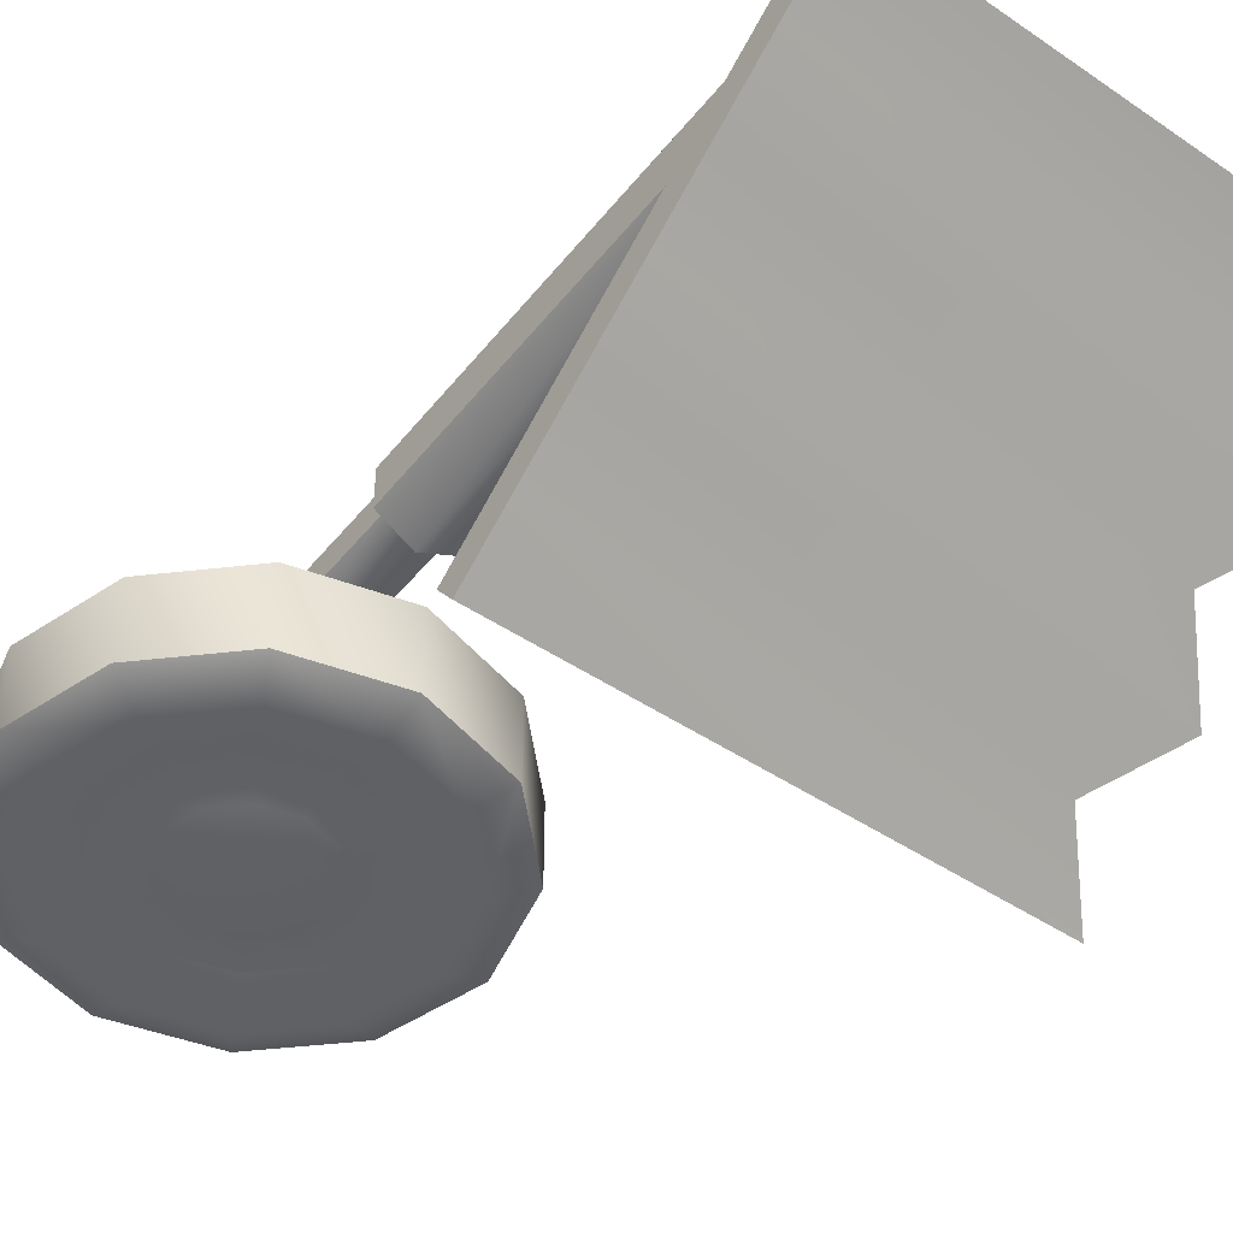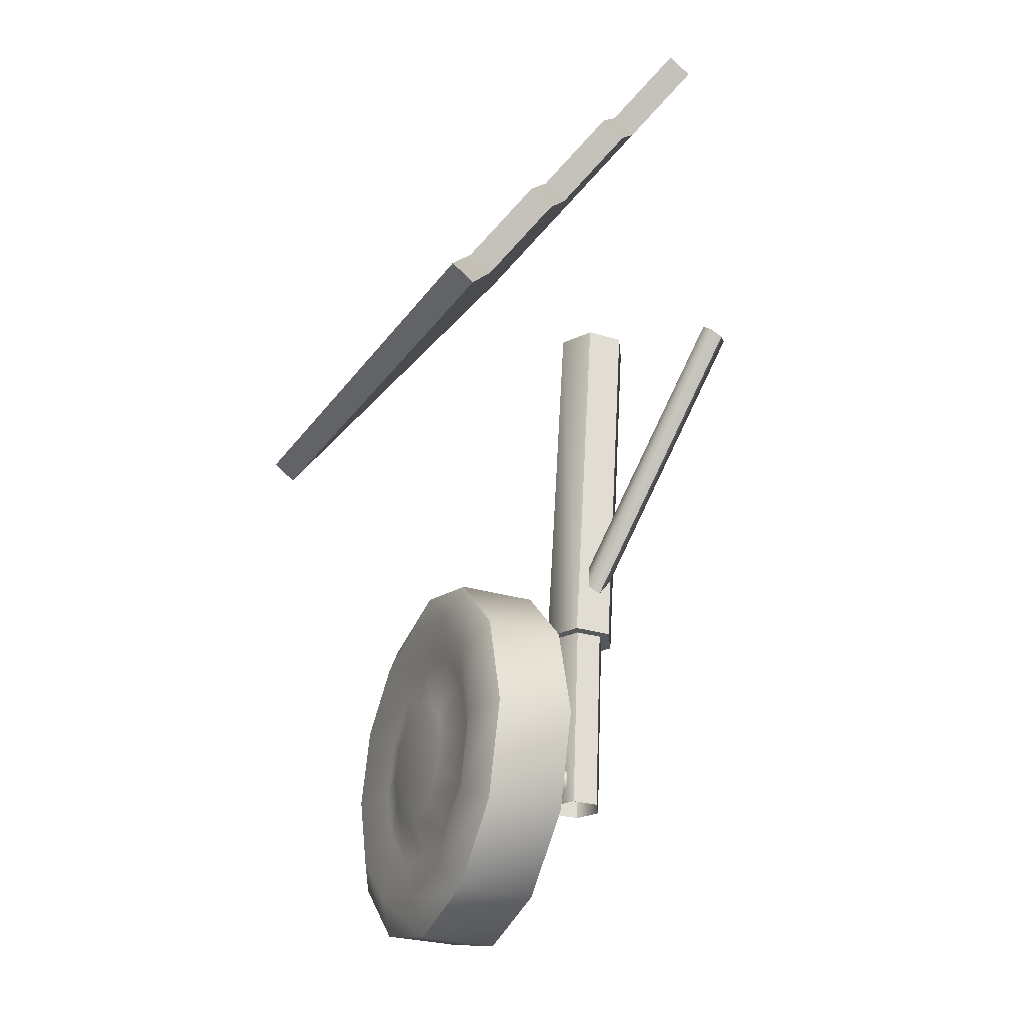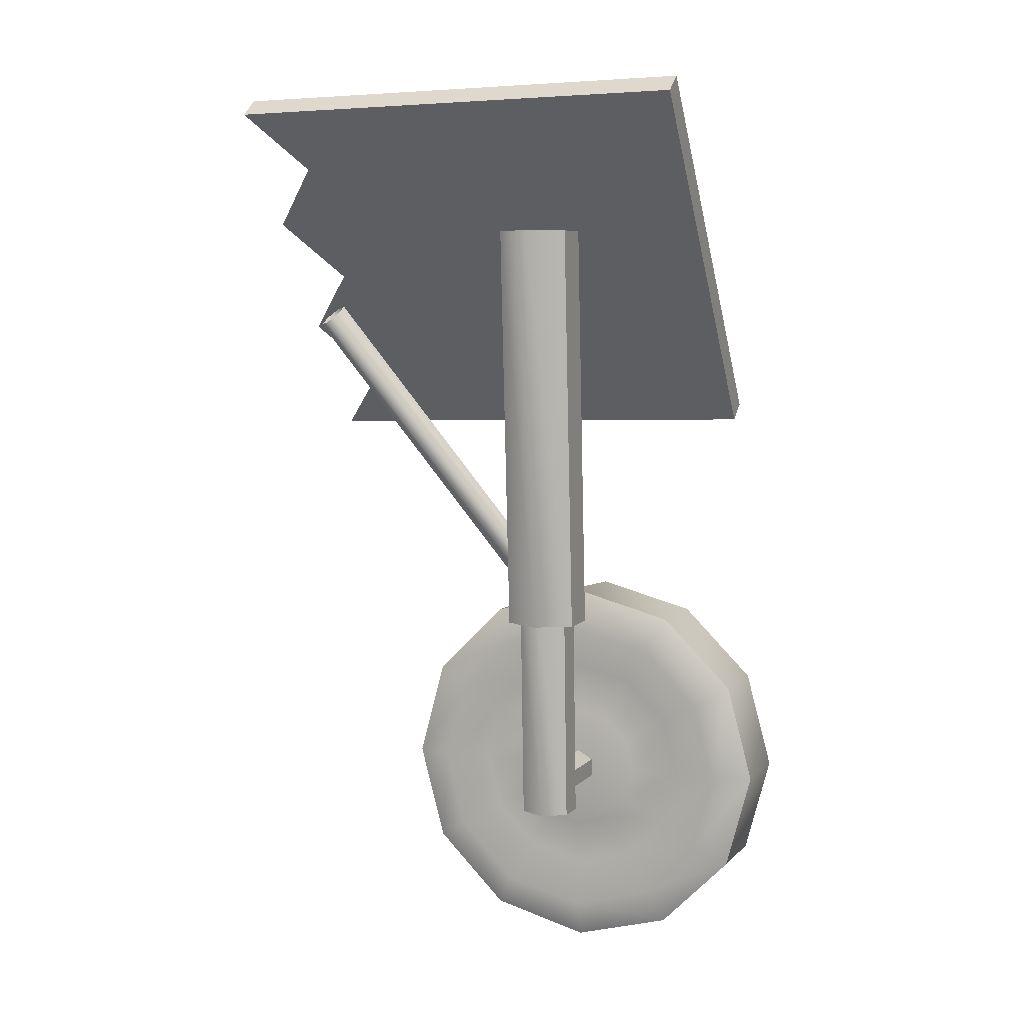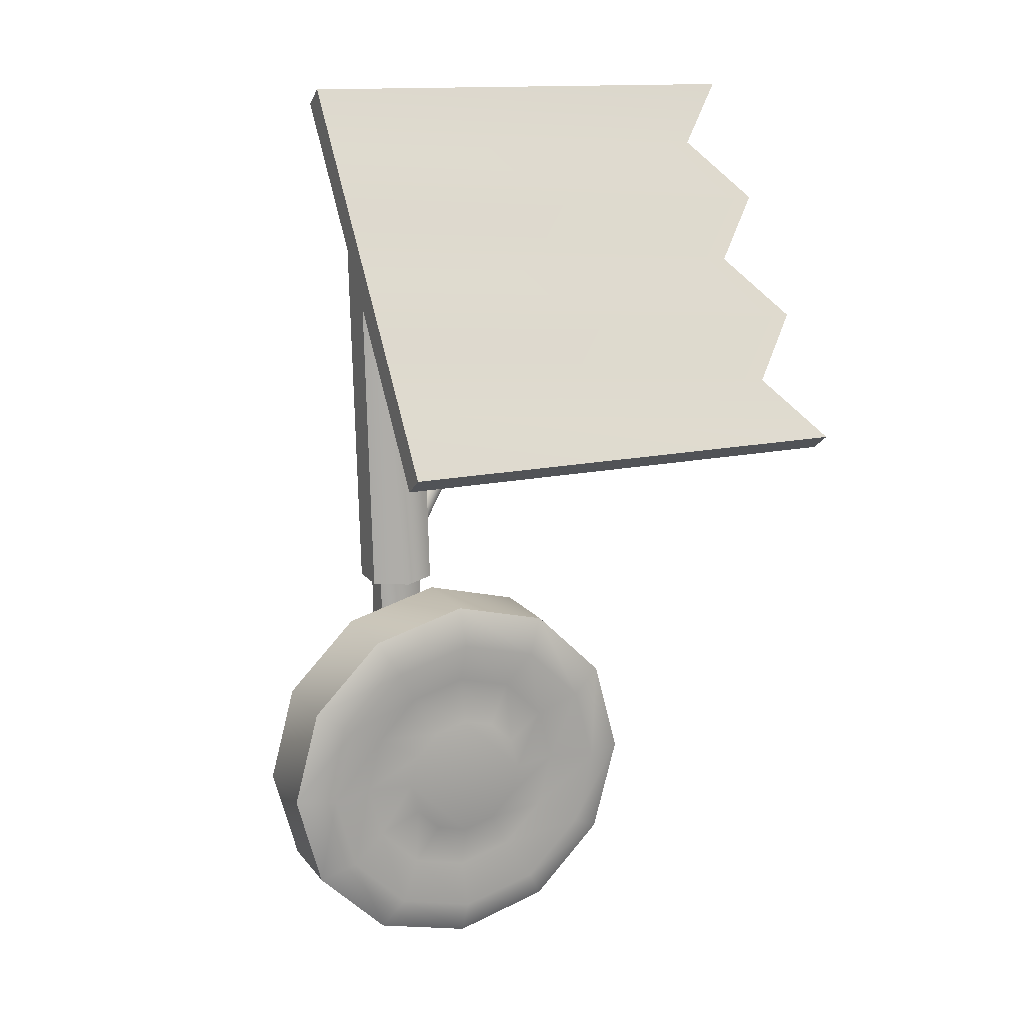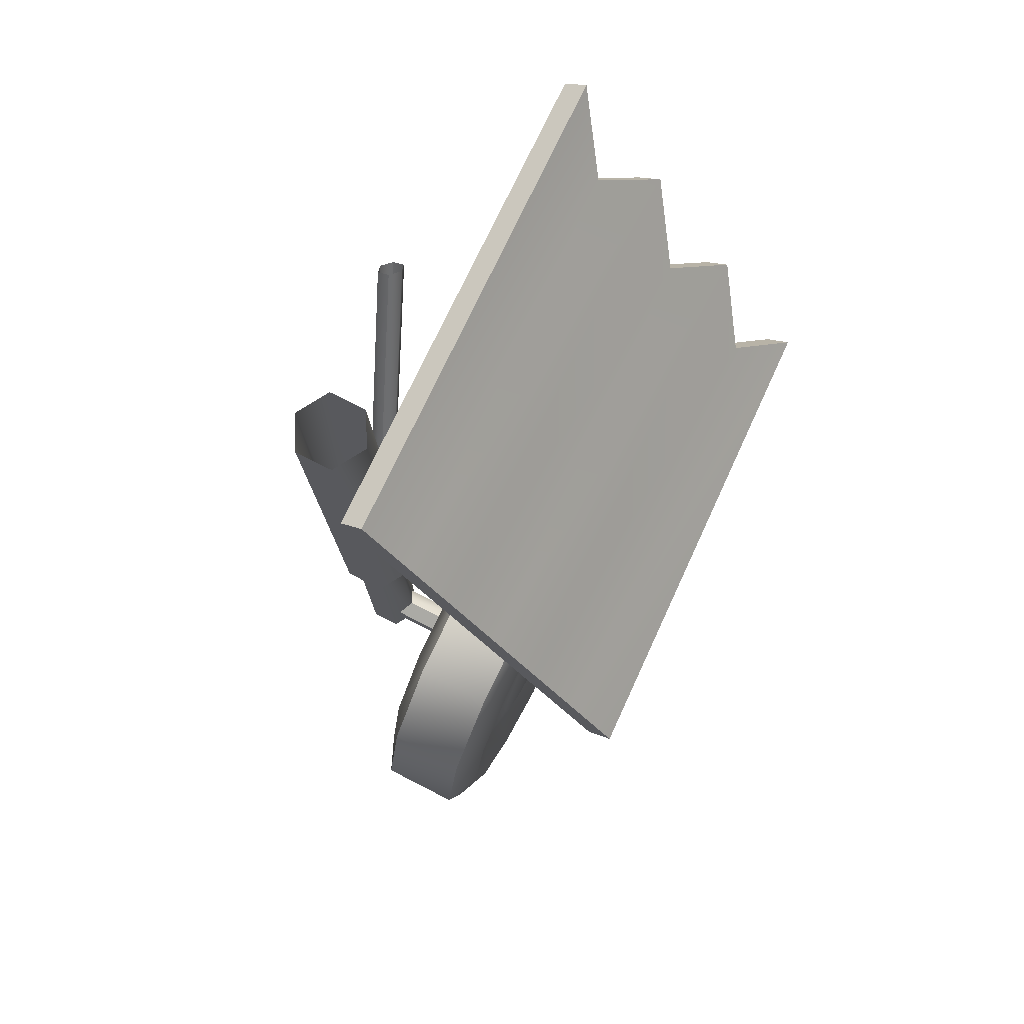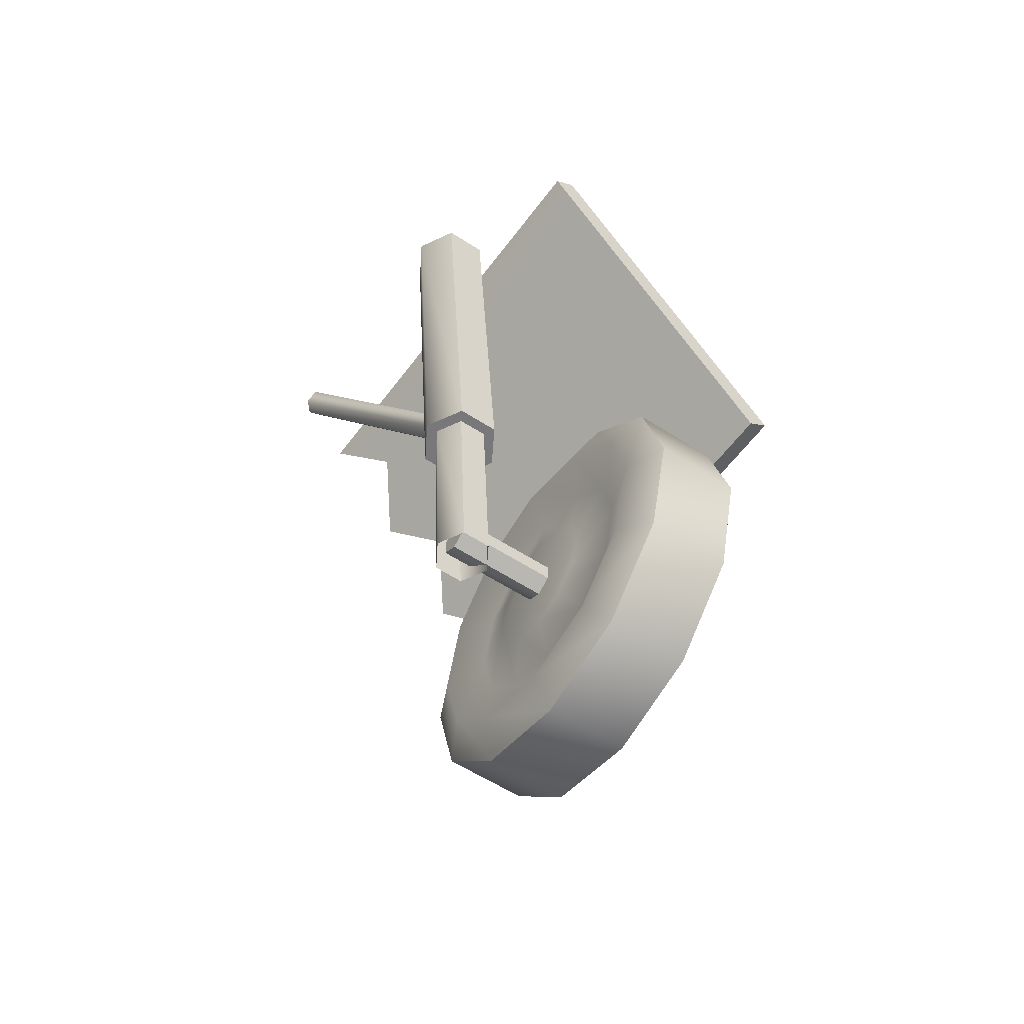
<metadata>
{"format":"obj","ext":"obj","renderer":"f3d","projection":"perspective","resolution":1024,"background":"white","views":[{"elev":-47.2,"azim":-37.7,"up":"+Y"},{"elev":-27.9,"azim":65.5,"up":"+Z"},{"elev":6.4,"azim":-158.2,"up":"+Z"},{"elev":16.4,"azim":-25.0,"up":"+Z"},{"elev":73.0,"azim":-62.8,"up":"+Z"},{"elev":-57.6,"azim":-124.0,"up":"+Z"}]}
</metadata>
<code>
v 5.771 3.944 1.502
v 5.771 3.944 1.502
v 5.771 3.944 1.502
v 5.771 3.978 1.477
v 5.771 3.978 1.477
v 5.771 3.978 1.477
v 5.771 3.844 1.294
v 5.771 3.844 1.294
v 5.771 3.844 1.294
v 5.771 3.809 1.319
v 5.771 3.809 1.319
v 5.771 3.809 1.319
v 5.771 3.709 1.11
v 5.771 3.709 1.11
v 5.771 3.709 1.11
v 5.771 3.675 1.136
v 5.771 3.675 1.136
v 5.771 3.675 1.136
v 5.771 3.575 0.9268
v 5.771 3.575 0.9268
v 5.771 3.575 0.9268
v 5.771 3.54 0.9522
v 5.771 3.54 0.9522
v 5.771 3.54 0.9522
v 5.684 3.911 1.385
v 5.684 3.911 1.385
v 5.684 3.911 1.385
v 5.684 3.877 1.411
v 5.684 3.877 1.411
v 5.684 3.877 1.411
v 5.684 3.777 1.202
v 5.684 3.777 1.202
v 5.684 3.777 1.202
v 5.684 3.742 1.227
v 5.684 3.742 1.227
v 5.684 3.742 1.227
v 5.684 3.642 1.018
v 5.684 3.642 1.018
v 5.684 3.642 1.018
v 5.684 3.607 1.044
v 5.684 3.607 1.044
v 5.684 3.607 1.044
v 5.532 4.14 1.134
v 5.532 4.161 1.124
v 5.532 4.161 1.124
v 5.515 4.176 1.128
v 5.515 4.135 1.148
v 5.498 4.17 1.142
v 5.498 4.15 1.152
v 5.498 4.15 1.152
v 5.491 3.747 0.3697
v 5.491 3.747 0.3697
v 5.491 3.87 0.3697
v 5.491 3.87 0.3697
v 5.451 3.747 0.5194
v 5.451 3.747 0.5194
v 5.451 3.87 0.5194
v 5.451 3.87 0.5194
v 5.451 3.87 0.22
v 5.451 3.87 0.22
v 5.451 3.747 0.22
v 5.451 3.747 0.22
v 5.431 3.722 0.3697
v 5.431 3.896 0.3697
v 5.399 3.722 0.4894
v 5.399 3.896 0.4894
v 5.399 3.896 0.2499
v 5.399 3.722 0.2499
v 5.363 3.871 0.3697
v 5.363 3.746 0.3697
v 5.341 3.87 0.1104
v 5.341 3.87 0.1104
v 5.341 3.87 0.629
v 5.341 3.87 0.629
v 5.341 3.747 0.1104
v 5.341 3.747 0.1104
v 5.341 3.747 0.629
v 5.341 3.747 0.629
v 5.34 3.871 0.4555
v 5.34 3.871 0.2839
v 5.34 3.746 0.4555
v 5.34 3.746 0.2839
v 5.311 3.896 0.5771
v 5.311 3.722 0.5771
v 5.311 3.722 0.1622
v 5.311 3.896 0.1622
v 5.292 3.887 0.3697
v 5.292 3.731 0.3697
v 5.278 3.887 0.4198
v 5.278 3.887 0.3196
v 5.278 3.731 0.3196
v 5.278 3.731 0.4198
v 5.277 3.871 0.5183
v 5.277 3.871 0.221
v 5.277 3.746 0.5183
v 5.277 3.746 0.221
v 5.245 4.045 1.271
v 5.245 4.045 1.271
v 5.245 4.006 0.6424
v 5.245 4.006 0.6424
v 5.245 4.006 0.6424
v 5.245 4.107 1.271
v 5.245 4.107 1.271
v 5.245 4.068 0.6424
v 5.245 4.068 0.6424
v 5.245 4.068 0.6424
v 5.241 3.887 0.4564
v 5.241 3.887 0.283
v 5.241 3.731 0.283
v 5.241 3.731 0.4564
v 5.229 4.059 0.6424
v 5.229 4.059 0.6424
v 5.229 4.059 0.6424
v 5.229 4.046 0.3261
v 5.229 4.046 0.3261
v 5.229 4.016 0.6424
v 5.229 4.016 0.6424
v 5.229 4.016 0.6424
v 5.229 4.003 0.3261
v 5.229 4.003 0.3261
v 5.215 4.039 0.3828
v 5.215 4.039 0.3828
v 5.215 4.039 0.3549
v 5.215 4.039 0.3549
v 5.215 3.853 0.3828
v 5.215 3.853 0.3828
v 5.215 3.853 0.3549
v 5.215 3.853 0.3549
v 5.206 4.017 0.674
v 5.206 4.038 0.6638
v 5.206 4.038 0.6638
v 5.191 3.896 0.6092
v 5.191 3.896 0.1302
v 5.191 3.887 0.2695
v 5.191 3.887 0.4698
v 5.191 3.871 0.5413
v 5.191 3.871 0.198
v 5.191 3.87 0.6691
v 5.191 3.87 0.6691
v 5.191 3.87 0.07027
v 5.191 3.87 0.07027
v 5.191 3.747 0.6691
v 5.191 3.747 0.6691
v 5.191 3.747 0.07027
v 5.191 3.747 0.07027
v 5.191 3.746 0.198
v 5.191 3.746 0.5413
v 5.191 3.731 0.4698
v 5.191 3.731 0.2695
v 5.191 3.722 0.6092
v 5.191 3.722 0.1302
v 5.191 4.138 1.271
v 5.191 4.099 0.6424
v 5.191 4.099 0.6424
v 5.191 4.081 0.6424
v 5.191 4.081 0.6424
v 5.191 4.068 0.3261
v 5.191 4.014 1.271
v 5.191 3.994 0.6424
v 5.191 3.994 0.6424
v 5.191 3.981 0.3261
v 5.191 3.975 0.6424
v 5.191 3.975 0.6424
v 5.191 4.039 0.3967
v 5.191 4.039 0.3967
v 5.191 4.039 0.3967
v 5.191 4.039 0.341
v 5.191 4.039 0.341
v 5.191 4.039 0.341
v 5.191 3.853 0.3967
v 5.191 3.853 0.3967
v 5.191 3.853 0.3967
v 5.191 3.853 0.341
v 5.191 3.853 0.341
v 5.191 3.853 0.341
v 5.189 4.052 0.6677
v 5.189 4.012 0.6882
v 5.172 4.047 0.6819
v 5.172 4.026 0.6922
v 5.172 4.026 0.6922
v 5.167 4.039 0.3828
v 5.167 4.039 0.3828
v 5.167 4.039 0.3828
v 5.167 4.039 0.3549
v 5.167 4.039 0.3549
v 5.167 4.039 0.3549
v 5.167 3.853 0.3828
v 5.167 3.853 0.3828
v 5.167 3.853 0.3828
v 5.167 3.853 0.3549
v 5.167 3.853 0.3549
v 5.167 3.853 0.3549
v 5.153 4.059 0.6424
v 5.153 4.059 0.6424
v 5.153 4.059 0.6424
v 5.153 4.046 0.3261
v 5.153 4.046 0.3261
v 5.153 4.016 0.6424
v 5.153 4.016 0.6424
v 5.153 4.016 0.6424
v 5.153 4.003 0.3261
v 5.153 4.003 0.3261
v 5.141 3.887 0.283
v 5.141 3.887 0.4564
v 5.141 3.731 0.4564
v 5.141 3.731 0.283
v 5.137 4.068 0.6424
v 5.137 4.068 0.6424
v 5.137 4.068 0.6424
v 5.137 4.006 0.6424
v 5.137 4.006 0.6424
v 5.137 4.006 0.6424
v 5.137 4.107 1.271
v 5.137 4.107 1.271
v 5.137 4.045 1.271
v 5.137 4.045 1.271
v 5.106 3.871 0.5183
v 5.106 3.871 0.221
v 5.106 3.746 0.5183
v 5.106 3.746 0.221
v 5.105 3.887 0.4198
v 5.105 3.887 0.3196
v 5.105 3.731 0.4198
v 5.105 3.731 0.3196
v 5.091 3.887 0.3697
v 5.091 3.731 0.3697
v 5.072 3.896 0.5771
v 5.072 3.896 0.1622
v 5.072 3.722 0.5771
v 5.072 3.722 0.1622
v 5.043 3.871 0.4555
v 5.043 3.871 0.2839
v 5.043 3.746 0.4555
v 5.043 3.746 0.2839
v 5.042 3.87 0.629
v 5.042 3.87 0.629
v 5.042 3.87 0.1104
v 5.042 3.87 0.1104
v 5.042 3.747 0.629
v 5.042 3.747 0.629
v 5.042 3.747 0.1104
v 5.042 3.747 0.1104
v 5.02 3.871 0.3697
v 5.02 3.746 0.3697
v 5.019 3.944 1.496
v 5.019 3.944 1.496
v 5.019 3.944 1.496
v 5.019 3.91 1.521
v 5.019 3.91 1.521
v 5.019 3.91 1.521
v 5.019 3.877 1.404
v 5.019 3.877 1.404
v 5.019 3.843 1.43
v 5.019 3.843 1.43
v 5.019 3.81 1.313
v 5.019 3.81 1.313
v 5.019 3.775 1.338
v 5.019 3.775 1.338
v 5.019 3.742 1.221
v 5.019 3.742 1.221
v 5.019 3.708 1.246
v 5.019 3.708 1.246
v 5.019 3.675 1.129
v 5.019 3.675 1.129
v 5.019 3.641 1.154
v 5.019 3.641 1.154
v 5.019 3.608 1.037
v 5.019 3.608 1.037
v 5.019 3.573 1.063
v 5.019 3.573 1.063
v 5.019 3.541 0.9457
v 5.019 3.541 0.9457
v 5.019 3.541 0.9457
v 5.019 3.506 0.9711
v 5.019 3.506 0.9711
v 5.019 3.506 0.9711
v 4.984 3.896 0.4894
v 4.984 3.896 0.2499
v 4.984 3.722 0.4894
v 4.984 3.722 0.2499
v 4.952 3.896 0.3697
v 4.952 3.722 0.3697
v 4.932 3.87 0.22
v 4.932 3.87 0.22
v 4.932 3.747 0.22
v 4.932 3.747 0.22
v 4.932 3.87 0.5194
v 4.932 3.87 0.5194
v 4.932 3.747 0.5194
v 4.932 3.747 0.5194
v 4.892 3.87 0.3697
v 4.892 3.87 0.3697
v 4.892 3.747 0.3697
v 4.892 3.747 0.3697
f 240 236 288 290
f 290 288 292 294
f 294 292 284 286
f 286 284 238 242
f 242 238 141 144
f 144 141 71 75
f 75 71 59 61
f 61 59 53 51
f 51 53 57 55
f 55 57 73 77
f 77 73 138 143
f 143 138 236 240
f 226 224 206 149
f 135 107 89 87
f 78 84 65 56
f 56 65 63 52
f 52 63 68 62
f 62 68 85 76
f 76 85 151 145
f 145 151 230 241
f 241 230 280 285
f 285 280 282 293
f 293 282 279 289
f 289 279 229 239
f 239 229 150 142
f 142 150 84 78
f 139 132 227 235
f 235 227 277 287
f 287 277 281 291
f 291 281 278 283
f 283 278 228 237
f 237 228 133 140
f 140 133 86 72
f 72 86 67 60
f 60 67 64 54
f 54 64 66 58
f 58 66 83 74
f 74 83 132 139
f 84 95 81 65
f 65 81 70 63
f 63 70 82 68
f 68 82 96 85
f 85 96 146 151
f 151 146 220 230
f 230 220 234 280
f 280 234 244 282
f 282 244 233 279
f 279 233 219 229
f 229 219 147 150
f 150 147 95 84
f 132 136 217 227
f 227 217 231 277
f 277 231 243 281
f 281 243 232 278
f 278 232 218 228
f 228 218 137 133
f 133 137 94 86
f 86 94 80 67
f 67 80 69 64
f 64 69 79 66
f 66 79 93 83
f 83 93 136 132
f 95 110 92 81
f 81 92 88 70
f 70 88 91 82
f 82 91 109 96
f 96 109 149 146
f 146 149 206 220
f 220 206 224 234
f 234 224 226 244
f 244 226 223 233
f 233 223 205 219
f 219 205 148 147
f 147 148 110 95
f 136 135 204 217
f 217 204 221 231
f 231 221 225 243
f 243 225 222 232
f 232 222 203 218
f 218 203 134 137
f 137 134 108 94
f 94 108 90 80
f 80 90 87 69
f 69 87 89 79
f 79 89 107 93
f 93 107 135 136
f 110 148 88 92
f 148 205 91 88
f 205 223 109 91
f 223 226 149 109
f 135 87 90 204
f 90 108 221 204
f 108 134 225 221
f 134 203 222 225
f 189 183 186 192
f 191 185 169 175
f 173 167 123 127
f 127 123 121 125
f 125 121 164 170
f 172 166 182 188
f 126 171 174 128
f 190 174 171 187
f 168 165 122 124
f 168 184 181 165
f 202 200 195 197
f 196 194 156 157
f 157 156 112 115
f 114 111 116 119
f 120 117 159 161
f 161 159 199 201
f 160 162 210 198
f 198 210 207 193
f 193 207 154 155
f 155 154 106 113
f 113 106 101 118
f 118 101 162 160
f 163 158 215 211
f 212 216 214 209
f 208 213 152 153
f 153 152 103 105
f 104 102 97 99
f 100 98 158 163
f 180 50 48 178
f 178 48 46 176
f 176 46 45 131
f 130 44 43 129
f 129 43 47 177
f 177 47 49 179
f 6 27 251 246
f 27 9 255 251
f 9 33 259 255
f 33 15 263 259
f 15 39 267 263
f 39 21 272 267
f 248 253 30 2
f 253 257 12 30
f 257 261 36 12
f 261 265 18 36
f 265 269 42 18
f 269 274 23 42
f 24 275 271 20
f 276 270 268 273
f 270 266 264 268
f 266 262 260 264
f 262 258 256 260
f 258 254 252 256
f 254 250 247 252
f 249 3 5 245
f 1 29 26 4
f 28 11 8 25
f 10 35 31 7
f 34 16 13 32
f 17 40 38 14
f 41 22 19 37

</code>
